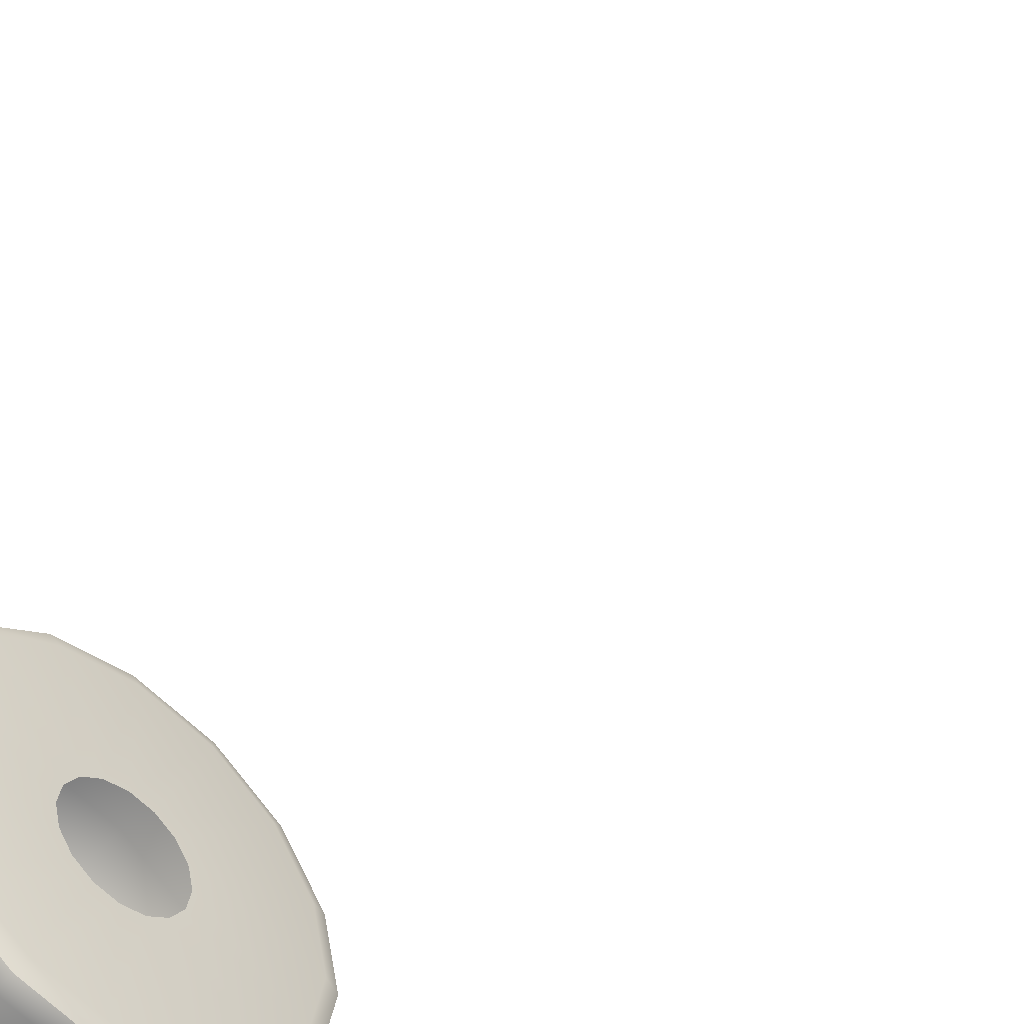
<metadata>
{"format":"obj","ext":"obj","renderer":"f3d","projection":"perspective","resolution":1024,"background":"white","views":[{"elev":-53.6,"azim":139.0,"up":"+Y"}]}
</metadata>
<code>
o MeshSoapBottle_24_0_GeomSubset_1
v -0.0005 0.000884 -0.09912
v 0.0005 0.000884 -0.09912
v -0.0005 0.001884 -0.09912
v 0.0005 0.001884 -0.09912
v -0.0005 0.000884 -0.09912
v 0.0005 0.000884 -0.09912
v -0.0005 0.001884 -0.09912
v 0.0005 0.001884 -0.09912
v -0.0005 0.000884 -0.09912
v 0.0005 0.000884 -0.09912
v -0.0005 0.001884 -0.09912
v 0.0005 0.001884 -0.09912
v 0 0.02615 -0.03748
v 0 -0.02338 -0.03748
v -0.05666 0.02373 0.02491
v -0.05508 0.02615 0.02317
v -0.07196 0.02615 -0.004658
v -0.07403 0.02373 -0.003715
v -0.08013 0.02373 -0.03748
v -0.07789 0.02615 -0.03748
v -0.07196 0.02615 -0.07031
v -0.07403 0.02373 -0.07125
v -0.05488 0.0237 -0.09988
v -0.05766 0.02367 -0.09823
v -0.05553 0.02615 -0.09755
v 0.05553 0.02615 -0.09755
v 0.05765 0.0237 -0.09824
v 0.05488 0.0237 -0.09988
v 0.07196 0.02615 -0.07031
v 0.07403 0.02373 -0.07125
v 0.08013 0.02373 -0.03748
v 0.07789 0.02615 -0.03748
v 0.07196 0.02615 -0.004658
v 0.07403 0.02373 -0.003715
v 0.05666 0.02373 0.02491
v 0.05508 0.02615 0.02317
v 0 0.02373 0.04404
v 0 0.02615 0.04176
v -0.05666 -0.02096 0.02491
v -0.05508 -0.02338 0.02317
v -0.07196 -0.02338 -0.004658
v -0.07403 -0.02096 -0.003715
v -0.08013 -0.02096 -0.03748
v -0.07789 -0.02338 -0.03748
v -0.07196 -0.02338 -0.07031
v -0.07403 -0.02096 -0.07125
v -0.05553 -0.02338 -0.09755
v -0.05765 -0.02093 -0.09824
v -0.05488 -0.02093 -0.09988
v 0.05488 -0.02093 -0.09988
v 0.05766 -0.02091 -0.09823
v 0.05553 -0.02338 -0.09755
v 0.07196 -0.02338 -0.07031
v 0.07403 -0.02096 -0.07125
v 0.08013 -0.02096 -0.03748
v 0.07789 -0.02338 -0.03748
v 0.07196 -0.02338 -0.004658
v 0.07403 -0.02096 -0.003715
v 0.05666 -0.02096 0.02491
v 0.05508 -0.02338 0.02317
v 0 -0.02096 0.04404
v 0 -0.02338 0.04176
v 0 0.02615 -0.09746
v 0 0.02373 -0.09988
v 0 -0.02338 -0.09746
v 0 -0.02096 -0.09988
v 0.05666 0.001384 0.02491
v 0.07403 0.001384 -0.003715
v 0.08013 0.001384 -0.03748
v 0.07403 0.001384 -0.07125
v 0.05765 0.001398 -0.09824
v 0.05488 0.001384 -0.09988
v 0 0.001384 -0.09988
v -0.05488 0.001384 -0.09988
v -0.05765 0.001369 -0.09824
v -0.07403 0.001384 -0.07125
v -0.08013 0.001384 -0.03748
v -0.07403 0.001384 -0.003715
v -0.05666 0.001384 0.02491
v -0.01379 0.0152 0.05492
v 1.6e-05 0.0209 0.05492
v 0.01381 0.01517 0.05492
v -1.6e-05 -0.01813 0.05492
v -0.01381 -0.01241 0.05492
v 0.01379 -0.01243 0.05492
v -0.01952 0.0014 0.05492
v 0.01952 0.001369 0.05492
v -0.02965 0.02615 0.04127
v -0.03201 0.02373 0.04305
v -0.02905 0.02348 0.04404
v 0.02965 0.02615 0.04127
v 0.03201 0.02373 0.04305
v 0.02905 0.02348 0.04404
v -0.02965 -0.02338 0.04127
v -0.03201 -0.02096 0.04305
v -0.02905 -0.02072 0.04404
v 0.02965 -0.02338 0.04127
v 0.03201 -0.02096 0.04305
v 0.02905 -0.02072 0.04404
v -0.03201 0.001384 0.04305
v -0.02904 0.001385 0.04404
v 0.03201 0.001384 0.04305
v 0.02904 0.001383 0.04404
v 0 0.001384 0.05492
v -0.01379 0.0152 0.04513
v -0.01462 0.01603 0.04404
v 1.7e-05 0.02208 0.04404
v 1.6e-05 0.0209 0.04513
v 0.01381 0.01517 0.04513
v 0.01465 0.01601 0.04404
v -1.7e-05 -0.01931 0.04404
v -1.6e-05 -0.01813 0.04513
v -0.01381 -0.01241 0.04513
v -0.01465 -0.01324 0.04404
v 0.01379 -0.01243 0.04513
v 0.01462 -0.01326 0.04404
v -0.01952 0.0014 0.04513
v -0.0207 0.001401 0.04404
v 0.01952 0.001369 0.04513
v 0.0207 0.001368 0.04404
v -0.007144 -0.005933 0.07253
v -0.003787 -0.008176 0.07253
v 0.000173 -0.008964 0.07253
v 0.004133 -0.008176 0.07253
v 0.007491 -0.005933 0.07253
v 0.009734 -0.002576 0.07253
v 0.01052 0.001384 0.07253
v 0.009734 0.005344 0.07253
v 0.007491 0.008702 0.07253
v 0.004133 0.01094 0.07253
v 0.000173 0.01173 0.07253
v -0.003787 0.01094 0.07253
v -0.007144 0.008702 0.07253
v -0.009387 0.005344 0.07253
v -0.01018 0.001384 0.07253
v -0.009387 -0.002576 0.07253
v -0.007144 -0.005933 0.09941
v 0.000173 0.001384 0.09941
v -0.003787 -0.008176 0.09941
v 0.000173 -0.008964 0.09941
v 0.004133 -0.008176 0.09941
v 0.007491 -0.005933 0.09941
v 0.009734 -0.002576 0.09941
v 0.01052 0.001384 0.09941
v 0.009734 0.005344 0.09941
v 0.007491 0.008702 0.09941
v 0.004133 0.01094 0.09941
v 0.000173 0.01173 0.09941
v -0.003787 0.01094 0.09941
v -0.007144 0.008702 0.09941
v -0.009387 0.005344 0.09941
v -0.01018 0.001384 0.09941
v -0.009387 -0.002576 0.09941
v -0.003787 0.01094 0.09314
v 0.000173 0.01173 0.09314
v 0.004133 0.01094 0.09314
v 0.007491 0.008702 0.09314
v 0.009734 0.005344 0.09314
v 0.01052 0.001384 0.09314
v 0.009734 -0.002576 0.09314
v 0.007491 -0.005933 0.09314
v 0.004133 -0.008176 0.09314
v 0.000173 -0.008964 0.09314
v -0.003787 -0.008176 0.09314
v -0.007144 -0.005933 0.09314
v -0.009387 -0.002576 0.09314
v -0.01018 0.001384 0.09314
v -0.009387 0.005344 0.09314
v -0.007144 0.008702 0.09314
v 0.004615 -0.02601 0.09314
v 0.003573 -0.02653 0.09314
v 0.004615 -0.02601 0.09941
v 0.003573 -0.02653 0.09941
v 0.002013 -0.02688 0.09314
v 0.002013 -0.02688 0.09941
v 0.000173 -0.02701 0.09314
v 0.000173 -0.02701 0.09941
v -0.001667 -0.02688 0.09314
v -0.001667 -0.02688 0.09941
v -0.003226 -0.02653 0.09314
v -0.003226 -0.02653 0.09941
v -0.004268 -0.02601 0.09314
v -0.004268 -0.02601 0.09941
v 0.003836 -0.0264 0.09412
v 0.003573 -0.02653 0.09412
v 0.003836 -0.0264 0.09843
v 0.003573 -0.02653 0.09843
v 0.002013 -0.02688 0.09412
v 0.002013 -0.02688 0.09843
v 0.000173 -0.02701 0.09412
v 0.000173 -0.02701 0.09843
v -0.001667 -0.02688 0.09412
v -0.001667 -0.02688 0.09843
v -0.003226 -0.02653 0.09412
v -0.003226 -0.02653 0.09843
v -0.003489 -0.0264 0.09412
v -0.003489 -0.0264 0.09843
v 0.003836 -0.0164 0.09412
v 0.003573 -0.01653 0.09412
v 0.003836 -0.0164 0.09843
v 0.003573 -0.01653 0.09843
v 0.002013 -0.01688 0.09412
v 0.002013 -0.01688 0.09843
v 0.000173 -0.017 0.09412
v 0.000173 -0.017 0.09843
v -0.001667 -0.01688 0.09412
v -0.001667 -0.01688 0.09843
v -0.003226 -0.01653 0.09412
v -0.003226 -0.01653 0.09843
v -0.003489 -0.0164 0.09412
v -0.003489 -0.0164 0.09843
v -0.02065 -0.007171 0.05751
v -0.01982 -0.006824 0.06264
v -0.0174 -0.005823 0.06719
v -0.01369 -0.004288 0.07061
v -0.01581 -0.01442 0.05751
v -0.01517 -0.01378 0.06264
v -0.01332 -0.01193 0.06719
v -0.01048 -0.009097 0.07061
v -0.008556 -0.01927 0.05751
v -0.008209 -0.01843 0.06264
v -0.007208 -0.01602 0.06719
v -0.005672 -0.01231 0.07061
v 0 -0.02097 0.05751
v 0 -0.02007 0.06264
v 0 -0.01745 0.06719
v 0 -0.01344 0.07061
v 0.008556 -0.01927 0.05751
v 0.008209 -0.01843 0.06264
v 0.007208 -0.01602 0.06719
v 0.005672 -0.01231 0.07061
v 0.01581 -0.01442 0.05751
v 0.01517 -0.01378 0.06264
v 0.01332 -0.01193 0.06719
v 0.00953 -0.007972 0.07061
v 0.02065 -0.007171 0.05751
v 0.01982 -0.006824 0.06264
v 0.0174 -0.005823 0.06719
v 0.0124 -0.003679 0.07061
v 0.02236 0.001384 0.05751
v 0.02145 0.001384 0.06264
v 0.01884 0.001384 0.06719
v 0.01341 0.001384 0.07061
v 0.02065 0.00994 0.05751
v 0.01982 0.009593 0.06264
v 0.0174 0.008592 0.06719
v 0.0124 0.006448 0.07061
v 0.01581 0.01719 0.05751
v 0.01517 0.01655 0.06264
v 0.01332 0.0147 0.06719
v 0.00953 0.01074 0.07061
v 0.008556 0.02204 0.05751
v 0.008209 0.0212 0.06264
v 0.007208 0.01878 0.06719
v 0.005237 0.01361 0.07061
v 0 0.02374 0.05751
v 0 0.02284 0.06264
v 0 0.02022 0.06719
v 0.000173 0.01462 0.07061
v -0.008556 0.02204 0.05751
v -0.008209 0.0212 0.06264
v -0.007208 0.01878 0.06719
v -0.005672 0.01508 0.07061
v -0.01581 0.01719 0.05751
v -0.01517 0.01655 0.06264
v -0.01332 0.0147 0.06719
v -0.01048 0.01187 0.07061
v -0.02065 0.00994 0.05751
v -0.01982 0.009593 0.06264
v -0.0174 0.008592 0.06719
v -0.01369 0.007057 0.07061
v -0.02236 0.001384 0.05751
v -0.02145 0.001384 0.06264
v -0.01884 0.001384 0.06719
v -0.01482 0.001384 0.07061
v -0.00464 -0.003256 0.04453
v -0.002511 -0.004678 0.04453
v 0 -0.005178 0.04453
v 0.002511 -0.004678 0.04453
v 0.00464 -0.003256 0.04453
v 0.006063 -0.001127 0.04453
v 0.006562 0.001384 0.04453
v 0.006063 0.003896 0.04453
v 0.00464 0.006025 0.04453
v 0.002511 0.007447 0.04453
v 0 0.007947 0.04453
v -0.002511 0.007447 0.04453
v -0.00464 0.006025 0.04453
v -0.006063 0.003896 0.04453
v -0.006562 0.001384 0.04453
v -0.006063 -0.001127 0.04453
v 0.02254 0.000273 -0.09641
v 0.02301 -6.8e-05 -0.09622
v 0.02357 0.001385 -0.09599
v 0.02357 -0.000187 -0.09599
v 0.02413 -6.8e-05 -0.09577
v 0.0246 0.000273 -0.09558
v 0.02491 0.000783 -0.09545
v 0.02502 0.001385 -0.09541
v 0.02491 0.001986 -0.09545
v 0.0246 0.002496 -0.09558
v 0.02413 0.002837 -0.09577
v 0.02357 0.002956 -0.09599
v 0.02301 0.002837 -0.09622
v 0.02254 0.002496 -0.09641
v 0.02222 0.001986 -0.09654
v 0.02211 0.001385 -0.09658
v 0.02222 0.000783 -0.09654
v -0.00464 -0.003256 0.02386
v -0.004111 -0.002727 0.02218
v -0.002511 -0.004678 0.02386
v -0.002225 -0.003987 0.02218
v 0 -0.005178 0.02386
v 0 -0.00443 0.02218
v 0.002511 -0.004678 0.02386
v 0.002225 -0.003987 0.02218
v 0.00464 -0.003256 0.02386
v 0.004111 -0.002727 0.02218
v 0.006063 -0.001127 0.02386
v 0.005371 -0.000841 0.02218
v 0.006562 0.001384 0.02386
v 0.005814 0.001384 0.02218
v 0.006063 0.003896 0.02386
v 0.005371 0.003609 0.02218
v 0.00464 0.006025 0.02386
v 0.004111 0.005495 0.02218
v 0.002511 0.007447 0.02386
v 0.002225 0.006756 0.02218
v 0 0.007947 0.02386
v 0 0.007199 0.02218
v -0.002511 0.007447 0.02386
v -0.002225 0.006756 0.02218
v -0.00464 0.006025 0.02386
v -0.004111 0.005495 0.02218
v -0.006063 0.003896 0.02386
v -0.005371 0.003609 0.02218
v -0.006562 0.001384 0.02386
v -0.005814 0.001384 0.02218
v -0.006063 -0.001127 0.02386
v -0.005371 -0.000841 0.02218
v -0.001641 -0.000256 0.01746
v -0.001111 0.000273 0.01546
v -0.000888 -0.000759 0.01746
v -0.000602 -6.8e-05 0.01546
v 0 -0.000935 0.01746
v 0 -0.000187 0.01546
v 0.000888 -0.000759 0.01746
v 0.000602 -6.8e-05 0.01546
v 0.001641 -0.000256 0.01746
v 0.001111 0.000273 0.01546
v 0.002143 0.000497 0.01746
v 0.001452 0.000783 0.01546
v 0.00232 0.001385 0.01746
v 0.001572 0.001385 0.01546
v 0.002143 0.002272 0.01746
v 0.001452 0.001986 0.01546
v 0.001641 0.003025 0.01746
v 0.001111 0.002496 0.01546
v 0.000888 0.003528 0.01746
v 0.000602 0.002837 0.01546
v 0 0.003704 0.01746
v 0 0.002956 0.01546
v -0.000888 0.003528 0.01746
v -0.000602 0.002837 0.01546
v -0.001641 0.003025 0.01746
v -0.001111 0.002496 0.01546
v -0.002144 0.002272 0.01746
v -0.001452 0.001986 0.01546
v -0.00232 0.001385 0.01746
v -0.001572 0.001385 0.01546
v -0.002144 0.000496 0.01746
v -0.001452 0.000783 0.01546
v -0.02065 -0.007171 0.04712
v -0.01994 -0.006875 0.04529
v -0.01821 -0.006159 0.04453
v -0.01581 -0.01442 0.04712
v -0.01526 -0.01388 0.04529
v -0.01394 -0.01255 0.04453
v -0.008556 -0.01927 0.04712
v -0.008259 -0.01855 0.04529
v -0.007543 -0.01683 0.04453
v 0 -0.02097 0.04712
v 0 -0.0202 0.04529
v 0 -0.01833 0.04453
v 0.008556 -0.01927 0.04712
v 0.008259 -0.01855 0.04529
v 0.007543 -0.01683 0.04453
v 0.01581 -0.01442 0.04712
v 0.01526 -0.01388 0.04529
v 0.01394 -0.01255 0.04453
v 0.02065 -0.007171 0.04712
v 0.01994 -0.006875 0.04529
v 0.01821 -0.006159 0.04453
v 0.02236 0.001384 0.04712
v 0.02158 0.001384 0.04529
v 0.01971 0.001384 0.04453
v 0.02065 0.00994 0.04712
v 0.01994 0.009643 0.04529
v 0.01821 0.008927 0.04453
v 0.01581 0.01719 0.04712
v 0.01526 0.01665 0.04529
v 0.01394 0.01532 0.04453
v 0.008556 0.02204 0.04712
v 0.008259 0.02132 0.04529
v 0.007543 0.01959 0.04453
v 0 0.02374 0.04712
v 0 0.02297 0.04529
v 0 0.02109 0.04453
v -0.008556 0.02204 0.04712
v -0.008259 0.02132 0.04529
v -0.007543 0.01959 0.04453
v -0.01581 0.01719 0.04712
v -0.01526 0.01665 0.04529
v -0.01394 0.01532 0.04453
v -0.02065 0.00994 0.04712
v -0.01994 0.009643 0.04529
v -0.01821 0.008927 0.04453
v -0.02236 0.001384 0.04712
v -0.02158 0.001384 0.04529
v -0.01971 0.001384 0.04453
v 0.000137 -0.000187 0.006039
v -0.000464 -6.8e-05 0.006019
v -0.000973 0.000273 0.006003
v -0.001314 0.000783 0.005992
v -0.001434 0.001385 0.005988
v -0.001314 0.001986 0.005992
v -0.000973 0.002496 0.006003
v -0.000464 0.002837 0.006019
v 0.000137 0.002956 0.006039
v 0.000739 0.002837 0.006058
v 0.001248 0.002496 0.006074
v 0.001589 0.001986 0.006085
v 0.001708 0.001385 0.006089
v 0.001589 0.000783 0.006085
v 0.001248 0.000273 0.006074
v 0.000739 -6.8e-05 0.006058
v 0.000604 -0.000187 -0.003369
v 4e-06 -6.8e-05 -0.00341
v -0.000505 0.000273 -0.003444
v -0.000845 0.000783 -0.003467
v -0.000964 0.001385 -0.003475
v -0.000845 0.001986 -0.003467
v -0.000505 0.002496 -0.003444
v 4e-06 0.002837 -0.00341
v 0.000604 0.002956 -0.003369
v 0.001204 0.002837 -0.003329
v 0.001713 0.002496 -0.003295
v 0.002053 0.001986 -0.003272
v 0.002172 0.001385 -0.003264
v 0.002053 0.000783 -0.003272
v 0.001713 0.000273 -0.003295
v 0.001204 -6.8e-05 -0.003329
v 0.001401 -0.000187 -0.01276
v 0.000803 -6.8e-05 -0.01282
v 0.000296 0.000273 -0.01287
v -4.3e-05 0.000783 -0.0129
v -0.000162 0.001385 -0.01291
v -4.3e-05 0.001986 -0.0129
v 0.000296 0.002496 -0.01287
v 0.000803 0.002837 -0.01282
v 0.001401 0.002956 -0.01276
v 0.002 0.002837 -0.01269
v 0.002507 0.002496 -0.01264
v 0.002846 0.001986 -0.01261
v 0.002965 0.001385 -0.01259
v 0.002846 0.000783 -0.01261
v 0.002507 0.000273 -0.01264
v 0.002 -6.8e-05 -0.01269
v 0.002527 -0.000187 -0.02211
v 0.001932 -6.8e-05 -0.02219
v 0.001427 0.000273 -0.02226
v 0.001089 0.000783 -0.02231
v 0.000971 0.001385 -0.02232
v 0.001089 0.001986 -0.02231
v 0.001427 0.002496 -0.02226
v 0.001932 0.002837 -0.02219
v 0.002527 0.002956 -0.02211
v 0.003123 0.002837 -0.02202
v 0.003628 0.002496 -0.02195
v 0.003966 0.001986 -0.02191
v 0.004084 0.001385 -0.02189
v 0.003966 0.000783 -0.02191
v 0.003628 0.000273 -0.02195
v 0.003123 -6.8e-05 -0.02202
v 0.003982 -0.000187 -0.03141
v 0.003389 -6.8e-05 -0.03152
v 0.002887 0.000273 -0.0316
v 0.002551 0.000783 -0.03166
v 0.002433 0.001385 -0.03168
v 0.002551 0.001986 -0.03166
v 0.002887 0.002496 -0.0316
v 0.003389 0.002837 -0.03152
v 0.003982 0.002956 -0.03141
v 0.004574 0.002837 -0.03131
v 0.005076 0.002496 -0.03122
v 0.005412 0.001986 -0.03116
v 0.00553 0.001385 -0.03114
v 0.005412 0.000783 -0.03116
v 0.005076 0.000273 -0.03122
v 0.004574 -6.8e-05 -0.03131
v 0.005762 -0.000187 -0.04066
v 0.005173 -6.8e-05 -0.04079
v 0.004674 0.000273 -0.04089
v 0.004341 0.000783 -0.04096
v 0.004224 0.001385 -0.04099
v 0.004341 0.001986 -0.04096
v 0.004674 0.002496 -0.04089
v 0.005173 0.002837 -0.04079
v 0.005762 0.002956 -0.04066
v 0.006351 0.002837 -0.04054
v 0.006849 0.002496 -0.04043
v 0.007183 0.001986 -0.04036
v 0.0073 0.001385 -0.04034
v 0.007183 0.000783 -0.04036
v 0.006849 0.000273 -0.04043
v 0.006351 -6.8e-05 -0.04054
v 0.007873 -0.000187 -0.04986
v 0.007288 -6.8e-05 -0.05001
v 0.006793 0.000273 -0.05013
v 0.006461 0.000783 -0.0502
v 0.006344 0.001385 -0.05023
v 0.006461 0.001986 -0.0502
v 0.006793 0.002496 -0.05013
v 0.007288 0.002837 -0.05001
v 0.007873 0.002956 -0.04986
v 0.008458 0.002837 -0.04972
v 0.008953 0.002496 -0.0496
v 0.009284 0.001986 -0.04952
v 0.0094 0.001385 -0.04949
v 0.009284 0.000783 -0.04952
v 0.008953 0.000273 -0.0496
v 0.008458 -6.8e-05 -0.04972
v 0.01098 -0.000187 -0.06069
v 0.0104 -6.8e-05 -0.06084
v 0.0099 0.000273 -0.06096
v 0.009566 0.000783 -0.06103
v 0.009447 0.001385 -0.06106
v 0.009566 0.001986 -0.06103
v 0.0099 0.002496 -0.06096
v 0.0104 0.002837 -0.06084
v 0.01098 0.002956 -0.06069
v 0.01157 0.002837 -0.06054
v 0.01206 0.002496 -0.06041
v 0.01239 0.001986 -0.06033
v 0.01251 0.001385 -0.0603
v 0.01239 0.000783 -0.06033
v 0.01206 0.000273 -0.06041
v 0.01157 -6.8e-05 -0.06054
v 0.01517 -0.000187 -0.07333
v 0.01459 -6.8e-05 -0.0735
v 0.0141 0.000273 -0.07364
v 0.01377 0.000783 -0.07373
v 0.01365 0.001385 -0.07376
v 0.01377 0.001986 -0.07373
v 0.0141 0.002496 -0.07364
v 0.01459 0.002837 -0.0735
v 0.01517 0.002956 -0.07333
v 0.01575 0.002837 -0.07316
v 0.01624 0.002496 -0.07301
v 0.01656 0.001986 -0.07292
v 0.01668 0.001385 -0.07288
v 0.01656 0.000783 -0.07292
v 0.01624 0.000273 -0.07301
v 0.01575 -6.8e-05 -0.07316
v 0.01962 -0.000187 -0.08575
v 0.01906 -6.8e-05 -0.08595
v 0.01858 0.000273 -0.08612
v 0.01825 0.000783 -0.08624
v 0.01814 0.001385 -0.08627
v 0.01825 0.001986 -0.08624
v 0.01858 0.002496 -0.08612
v 0.01906 0.002837 -0.08595
v 0.01962 0.002956 -0.08575
v 0.02019 0.002837 -0.08556
v 0.02067 0.002496 -0.08539
v 0.02099 0.001986 -0.08527
v 0.02111 0.001385 -0.08523
v 0.02099 0.000783 -0.08527
v 0.02067 0.000273 -0.08539
v 0.02019 -6.8e-05 -0.08556
f 5 6 8 7
f 138 137 139 140
f 138 140 141 142
f 138 142 143 144
f 138 144 145 146
f 138 146 147 148
f 138 148 149 150
f 138 150 151 152
f 138 152 153 137
f 121 122 164 165
f 122 123 163 164
f 123 124 162 163
f 124 125 161 162
f 125 126 160 161
f 126 127 159 160
f 127 128 158 159
f 128 129 157 158
f 129 130 156 157
f 130 131 155 156
f 131 132 154 155
f 132 133 169 154
f 133 134 168 169
f 134 135 167 168
f 135 136 166 167
f 136 121 165 166
f 155 154 149 148
f 156 155 148 147
f 157 156 147 146
f 158 157 146 145
f 159 158 145 144
f 160 159 144 143
f 199 198 200 201
f 202 199 201 203
f 204 202 203 205
f 206 204 205 207
f 208 206 207 209
f 210 208 209 211
f 167 166 153 152
f 168 167 152 151
f 169 168 151 150
f 154 169 150 149
f 161 160 170 171
f 160 143 172 170
f 143 142 173 172
f 162 161 171 174
f 142 141 175 173
f 163 162 174 176
f 141 140 177 175
f 164 163 176 178
f 140 139 179 177
f 165 164 178 180
f 139 137 181 179
f 166 165 180 182
f 137 153 183 181
f 153 166 182 183
f 171 170 184 185
f 170 172 186 184
f 172 173 187 186
f 174 171 185 188
f 173 175 189 187
f 176 174 188 190
f 175 177 191 189
f 178 176 190 192
f 177 179 193 191
f 180 178 192 194
f 179 181 195 193
f 182 180 194 196
f 181 183 197 195
f 183 182 196 197
f 185 184 198 199
f 184 186 200 198
f 186 187 201 200
f 188 185 199 202
f 187 189 203 201
f 190 188 202 204
f 189 191 205 203
f 192 190 204 206
f 191 193 207 205
f 194 192 206 208
f 193 195 209 207
f 196 194 208 210
f 195 197 211 209
f 197 196 210 211
f 219 223 122 121
f 223 227 123 122
f 227 231 124 123
f 231 235 125 124
f 235 239 126 125
f 239 243 127 126
f 243 247 128 127
f 247 251 129 128
f 251 255 130 129
f 255 259 131 130
f 259 263 132 131
f 263 267 133 132
f 267 271 134 133
f 271 275 135 134
f 275 215 136 135
f 215 219 121 136
f 214 215 275 274
f 212 213 273 272
f 213 214 274 273
f 215 214 218 219
f 214 213 217 218
f 213 212 216 217
f 219 218 222 223
f 218 217 221 222
f 217 216 220 221
f 223 222 226 227
f 222 221 225 226
f 221 220 224 225
f 227 226 230 231
f 226 225 229 230
f 225 224 228 229
f 231 230 234 235
f 230 229 233 234
f 229 228 232 233
f 235 234 238 239
f 234 233 237 238
f 233 232 236 237
f 239 238 242 243
f 238 237 241 242
f 237 236 240 241
f 243 242 246 247
f 242 241 245 246
f 241 240 244 245
f 247 246 250 251
f 246 245 249 250
f 245 244 248 249
f 251 250 254 255
f 250 249 253 254
f 249 248 252 253
f 255 254 258 259
f 254 253 257 258
f 253 252 256 257
f 259 258 262 263
f 258 257 261 262
f 257 256 260 261
f 263 262 266 267
f 262 261 265 266
f 261 260 264 265
f 267 266 270 271
f 266 265 269 270
f 265 264 268 269
f 271 270 274 275
f 270 269 273 274
f 269 268 272 273
f 373 376 216 212
f 376 379 220 216
f 379 382 224 220
f 382 385 228 224
f 385 388 232 228
f 388 391 236 232
f 391 394 240 236
f 394 397 244 240
f 397 400 248 244
f 400 403 252 248
f 403 406 256 252
f 406 409 260 256
f 409 412 264 260
f 412 415 268 264
f 415 418 272 268
f 418 373 212 272
f 381 378 276 277
f 384 381 277 278
f 387 384 278 279
f 390 387 279 280
f 393 390 280 281
f 396 393 281 282
f 399 396 282 283
f 402 399 283 284
f 405 402 284 285
f 408 405 285 286
f 411 408 286 287
f 414 411 287 288
f 417 414 288 289
f 420 417 289 290
f 375 420 290 291
f 378 375 291 276
f 373 374 377 376
f 374 375 378 377
f 376 377 380 379
f 377 378 381 380
f 379 380 383 382
f 380 381 384 383
f 382 383 386 385
f 383 384 387 386
f 385 386 389 388
f 386 387 390 389
f 388 389 392 391
f 389 390 393 392
f 391 392 395 394
f 392 393 396 395
f 394 395 398 397
f 395 396 399 398
f 397 398 401 400
f 398 399 402 401
f 400 401 404 403
f 401 402 405 404
f 403 404 407 406
f 404 405 408 407
f 406 407 410 409
f 407 408 411 410
f 409 410 413 412
f 410 411 414 413
f 412 413 416 415
f 413 414 417 416
f 415 416 419 418
f 416 417 420 419
f 375 374 419 420
f 374 373 418 419

</code>
